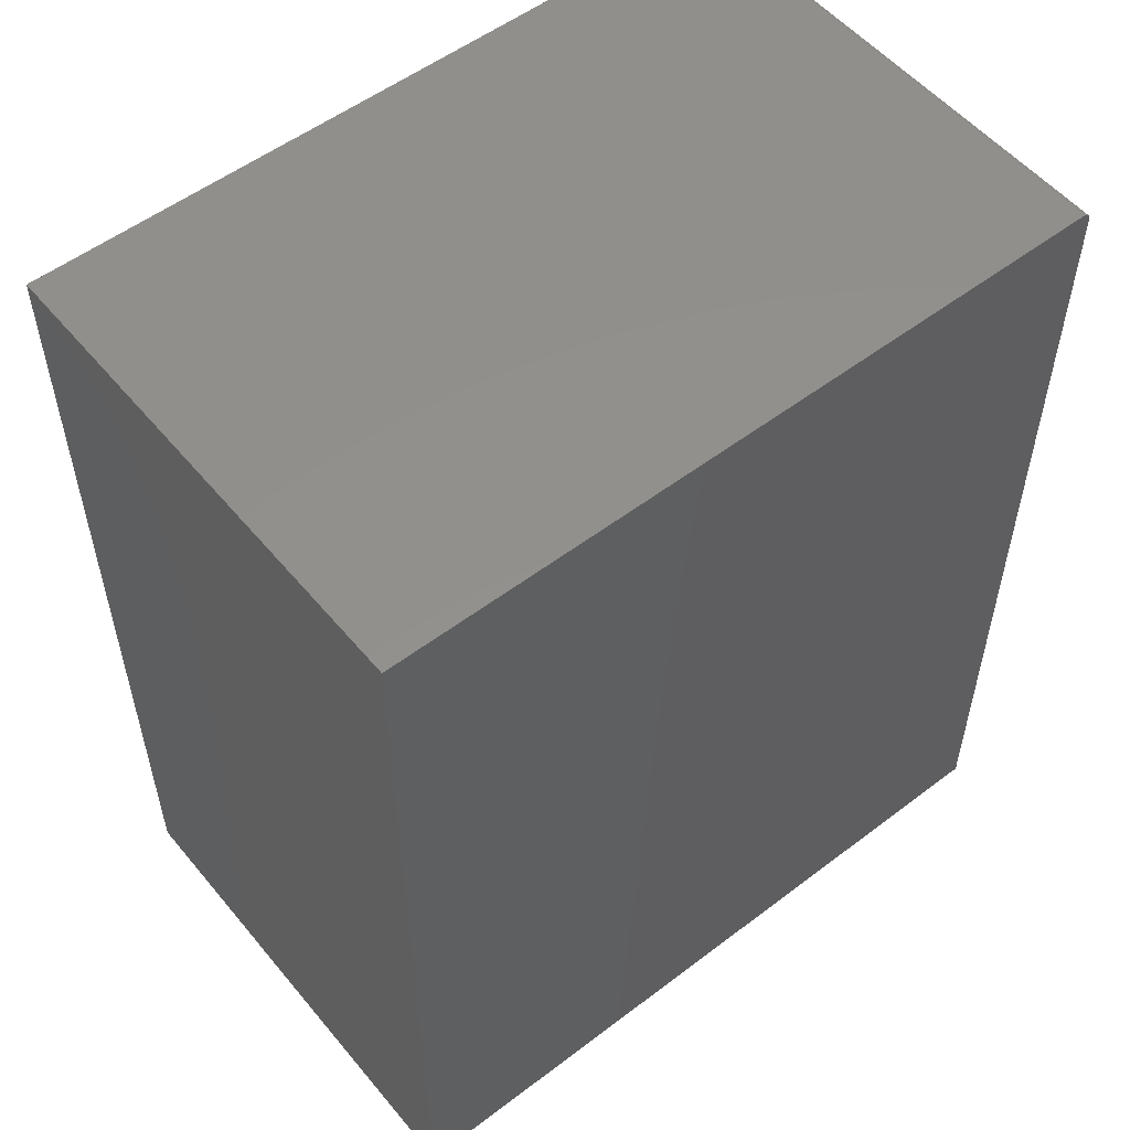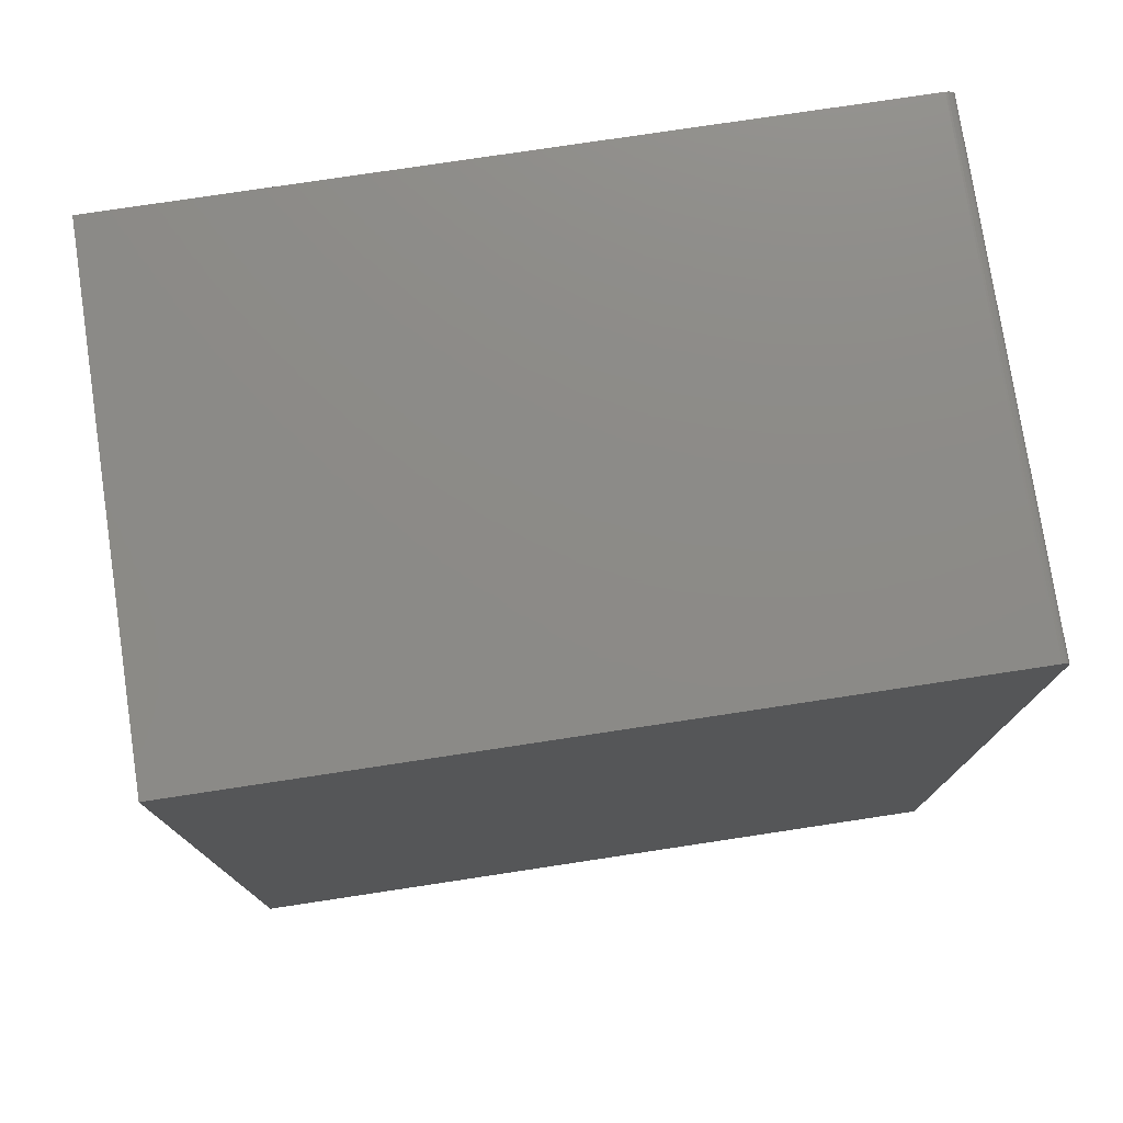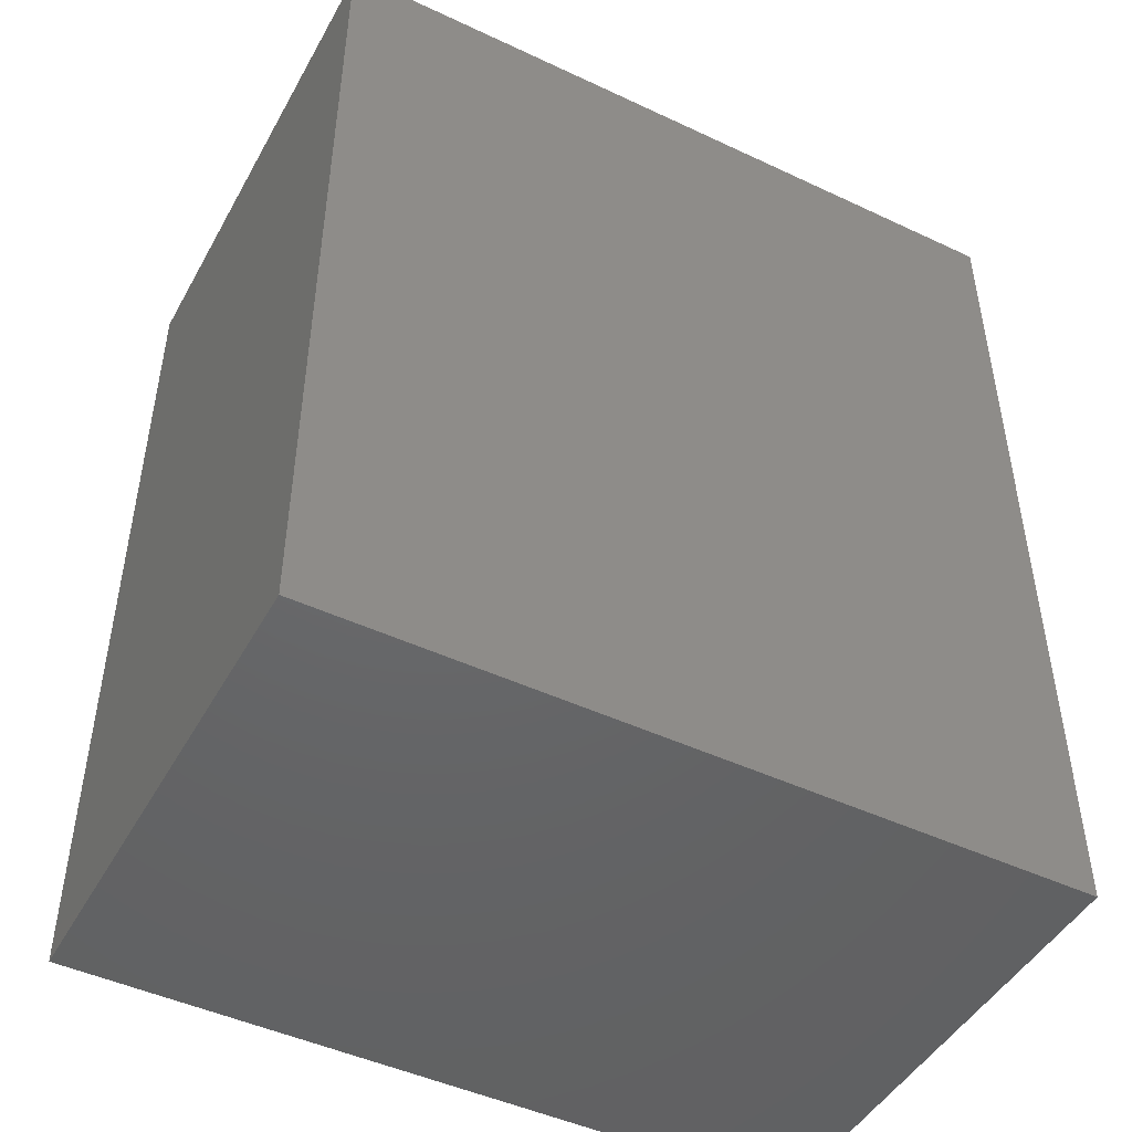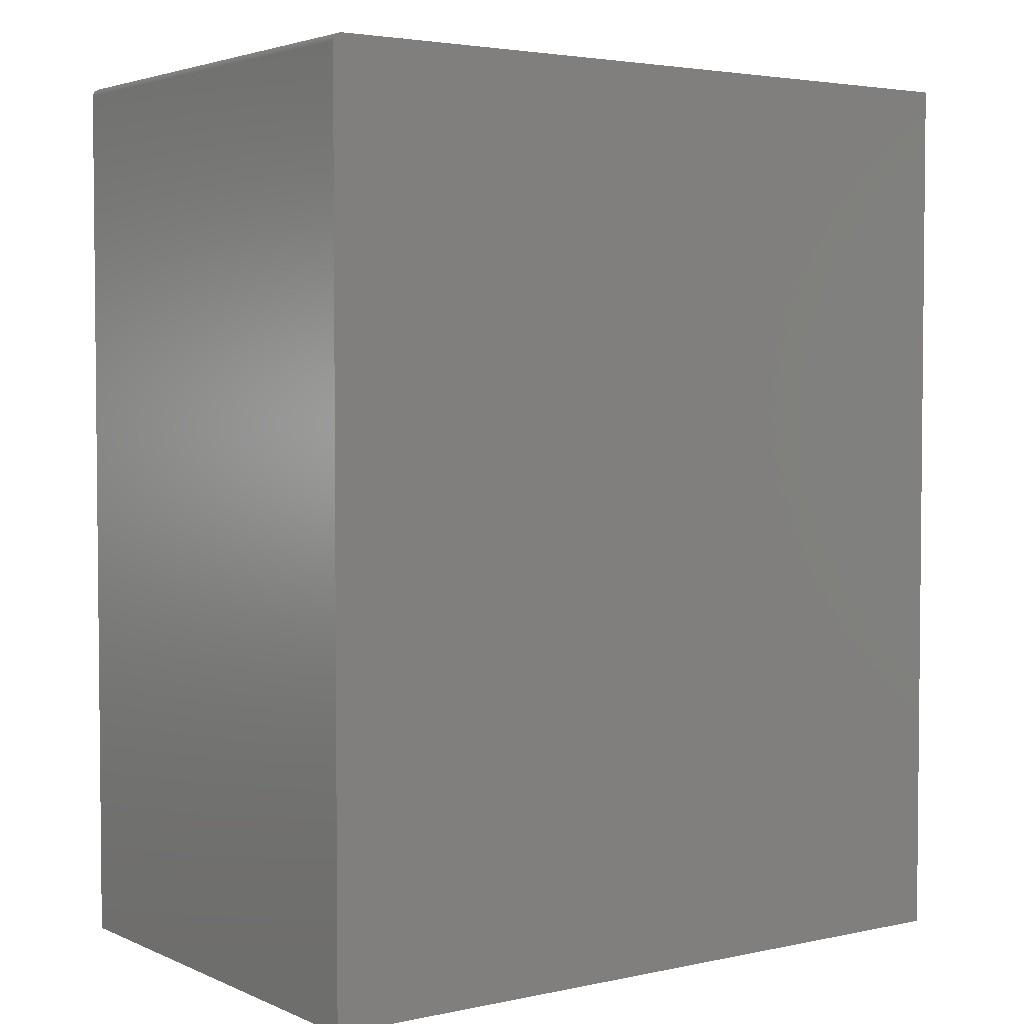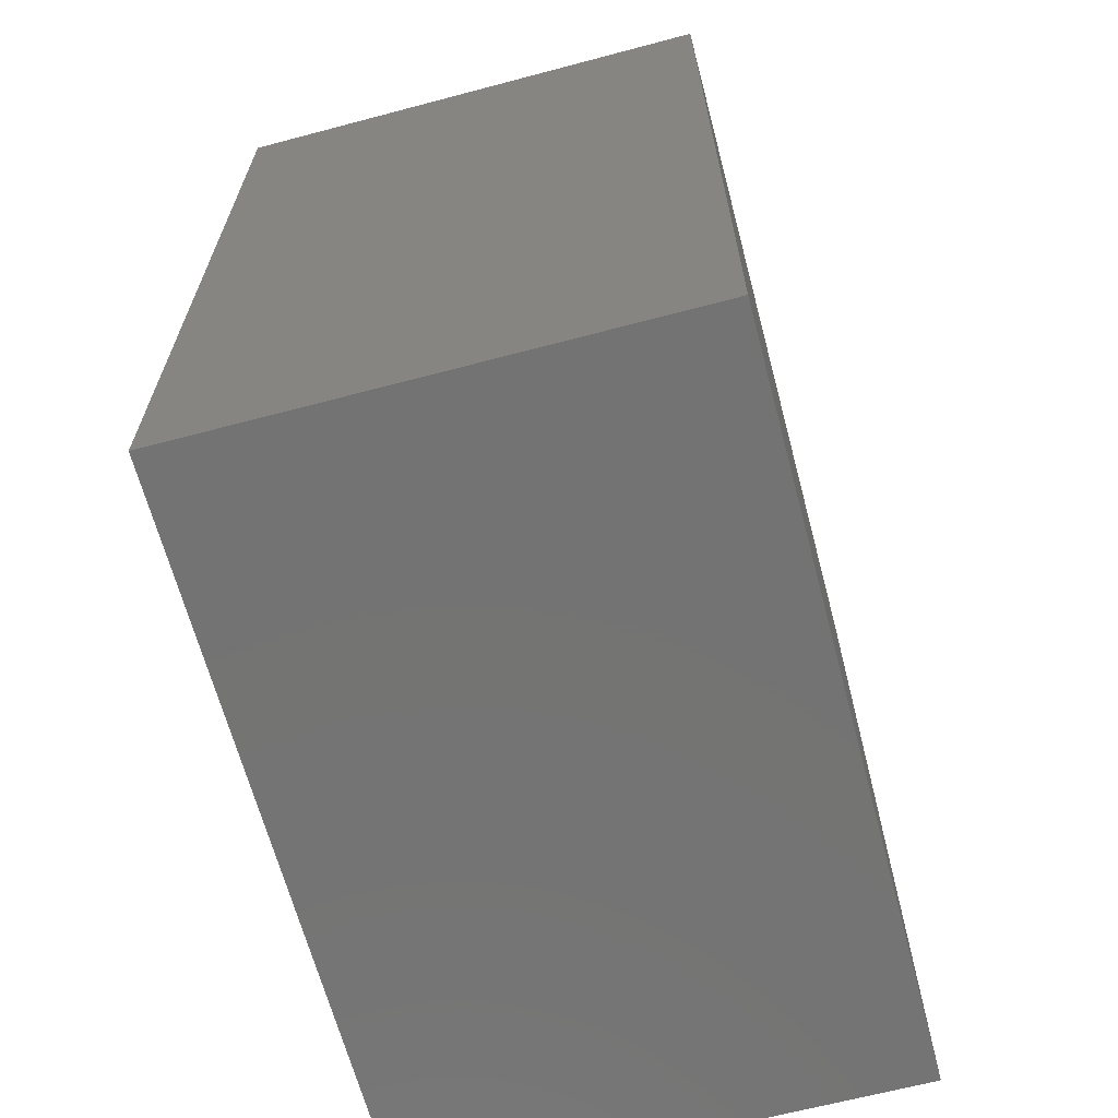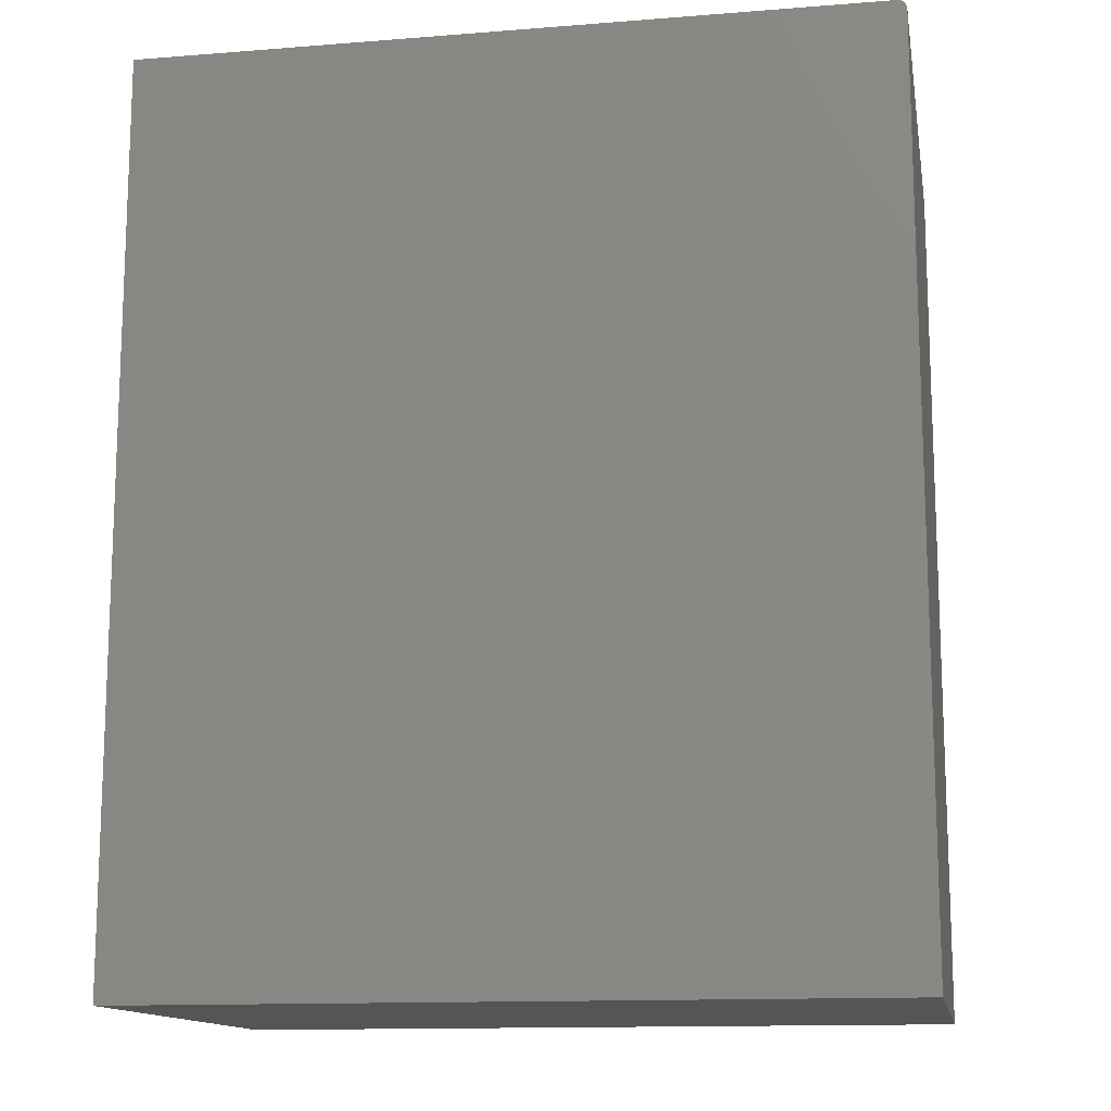
<metadata>
{"format":"stl","ext":"stl","renderer":"f3d","projection":"perspective","resolution":1024,"background":"white","views":[{"elev":54.1,"azim":-38.9,"up":"+Z"},{"elev":76.8,"azim":-8.6,"up":"+Z"},{"elev":-47.0,"azim":152.0,"up":"+Z"},{"elev":3.4,"azim":144.4,"up":"+Z"},{"elev":-65.7,"azim":-75.1,"up":"+Z"},{"elev":-13.4,"azim":10.1,"up":"+Z"}]}
</metadata>
<code>
# stl→obj: 24 verts, 44 faces
v 0 0 0.75
v 0.6094 0 0.75
v 0 0.4093 0.75
v 0.6094 0.4093 0.75
v 0.6159 0.4093 0.7465
v 0.6137 0.4093 0.7487
v 0.6149 0.4093 0.7477
v 0.6172 0.4093 0.7422
v 0.6172 0.4093 0
v 0 0.4093 0
v 0.6166 0.4093 0.7452
v 0.617 0.4093 0.7437
v 0.6109 0.4093 0.7498
v 0.6124 0.4093 0.7494
v 0.6172 0 0
v 0.6172 0 0.7422
v 0 0 0
v 0.617 0 0.7437
v 0.6166 0 0.7452
v 0.6159 0 0.7465
v 0.6149 0 0.7477
v 0.6137 0 0.7487
v 0.6124 0 0.7494
v 0.6109 0 0.7498
f 1 2 3
f 3 2 4
f 5 6 7
f 8 9 10
f 3 6 5
f 3 5 11
f 3 11 12
f 3 12 8
f 3 8 10
f 6 3 4
f 6 4 13
f 6 13 14
f 15 9 16
f 16 9 8
f 16 17 15
f 18 19 20
f 18 20 21
f 18 21 22
f 18 22 23
f 18 23 24
f 18 24 2
f 1 17 16
f 1 16 18
f 1 18 2
f 16 8 18
f 18 8 12
f 18 12 19
f 19 12 11
f 19 11 20
f 20 11 5
f 20 5 21
f 21 5 7
f 21 7 22
f 22 7 6
f 22 6 23
f 23 6 14
f 23 14 24
f 24 14 13
f 24 13 2
f 2 13 4
f 17 10 15
f 15 10 9
f 10 17 3
f 3 17 1

</code>
